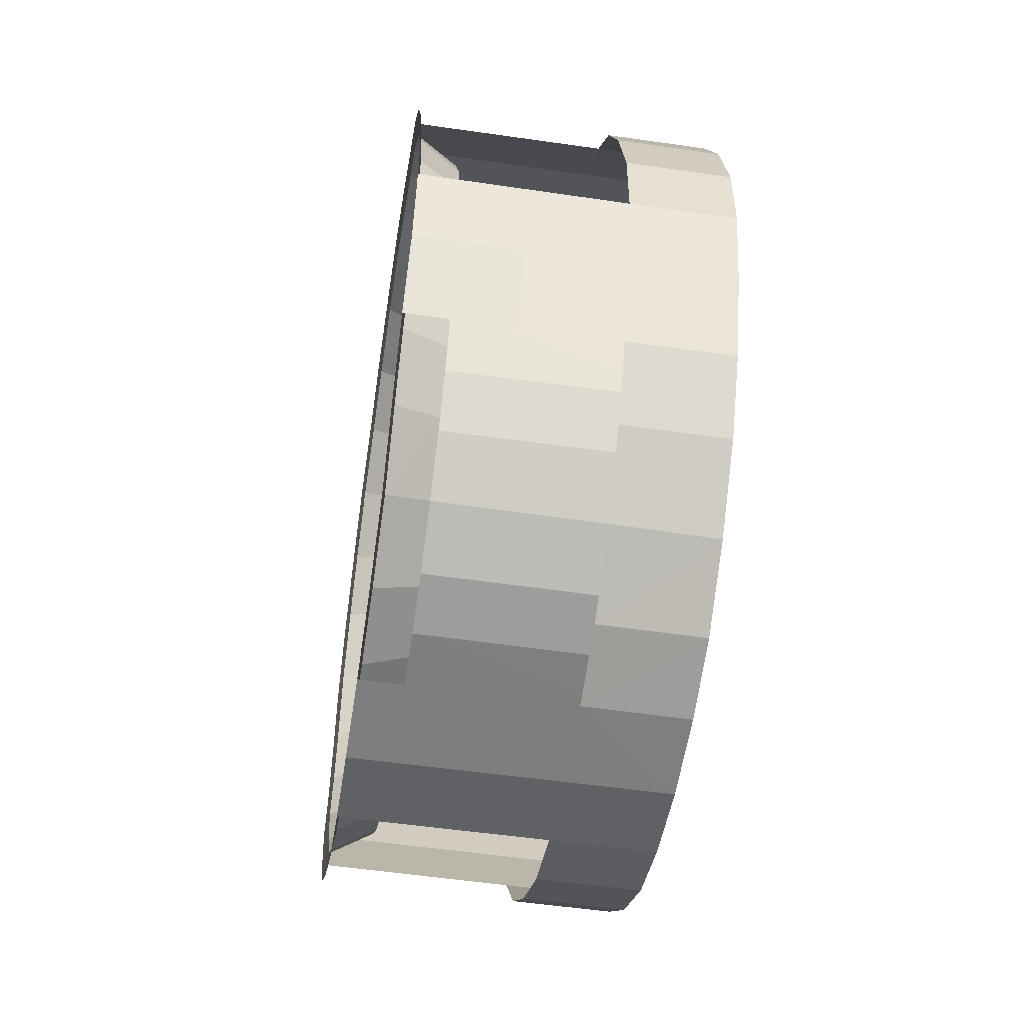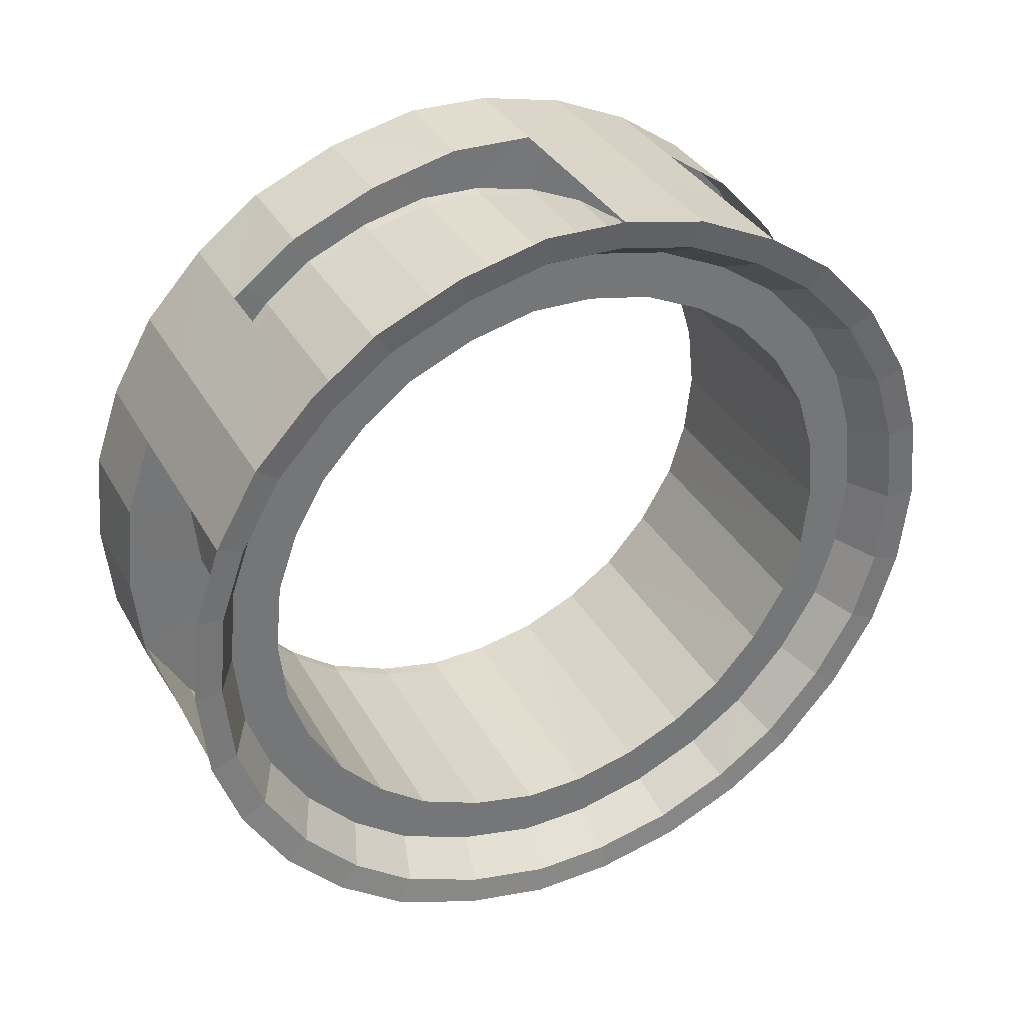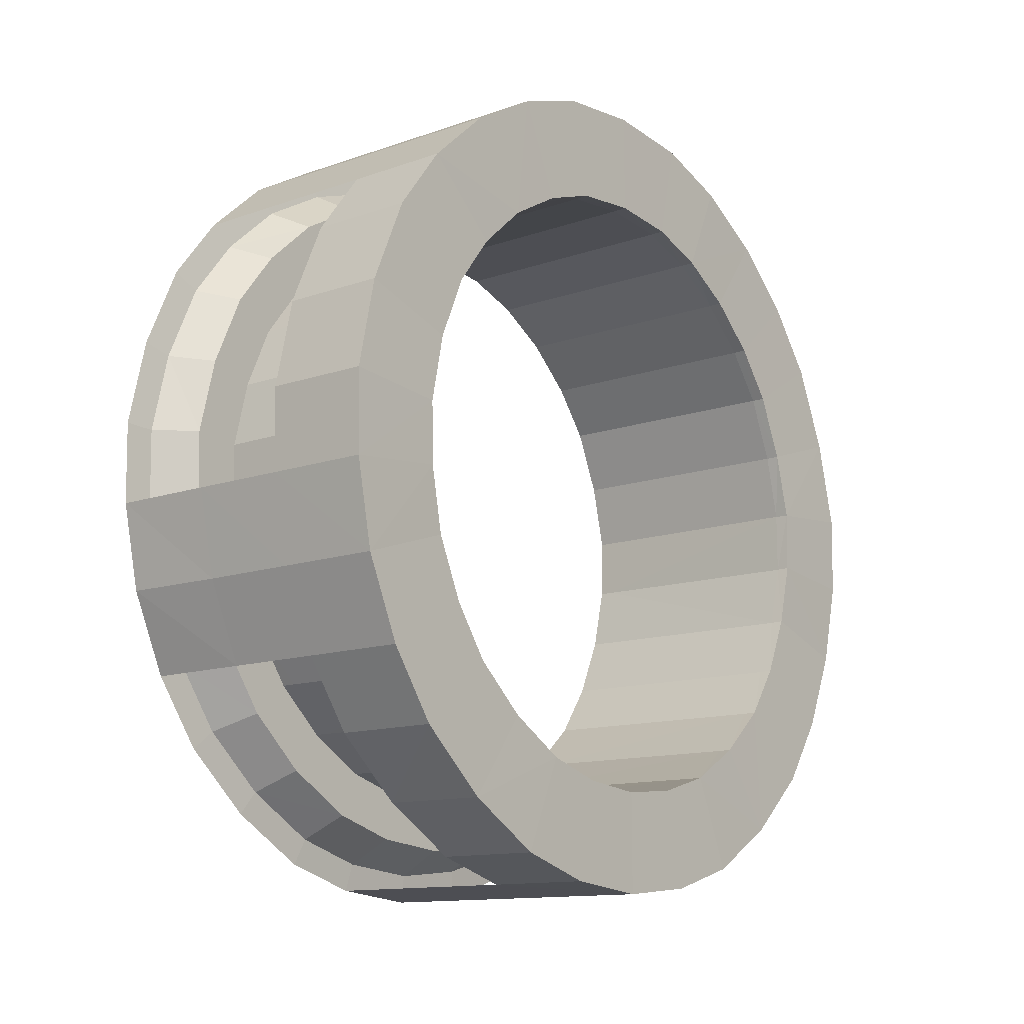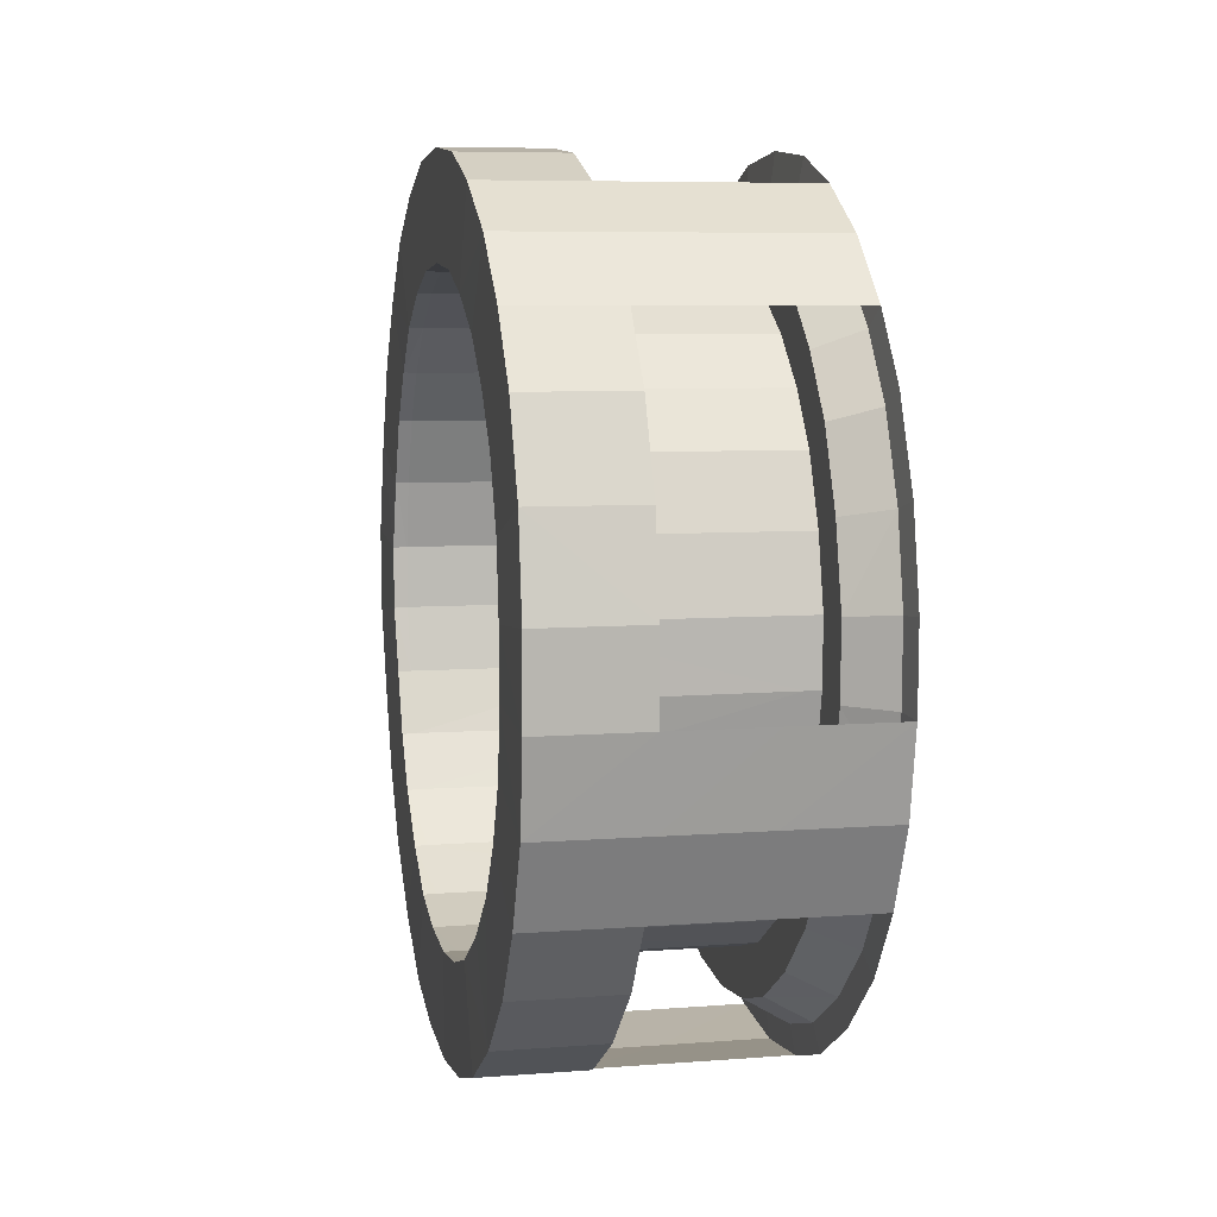
<metadata>
{"format":"obj","ext":"obj","renderer":"f3d","projection":"perspective","resolution":1024,"background":"white","views":[{"elev":-53.6,"azim":171.2,"up":"+Z"},{"elev":34.9,"azim":64.1,"up":"+Y"},{"elev":-12.9,"azim":-141.2,"up":"+Z"},{"elev":7.0,"azim":-12.3,"up":"+Z"}]}
</metadata>
<code>
v  6.365 1.109 4.918
v  6.408 1.191 5.279
v  6.408 0.0001 5.396
v  6.364 2.957 4.066
v  6.408 3.174 4.364
v  6.408 2.195 4.929
v  2.369 1.191 5.279
v  2.369 0.0001 5.394
v  3.74 0.0001 5.395
v  2.381 -5.125 1.665
v  2.381 -3.87 1.258
v  2.366 -4.07 0.3812
v  3.74 3.174 4.363
v  2.369 3.174 4.363
v  2.369 2.196 4.927
v  5.812 -4.447 -1.446
v  5.812 -4.046 -2.344
v  5.812 -3.506 -2.031
v  5.017 3.174 4.364
v  3.74 2.196 4.928
v  5.017 2.196 4.928
v  6.364 0.0001 5.027
v  5.812 0.0001 4.696
v  5.812 1.036 4.594
v  6.364 2.045 4.591
v  5.812 1.911 4.29
v  5.812 2.762 3.798
v  2.388 -5.124 -1.663
v  2.388 -3.869 -1.255
v  2.387 -3.522 -2.034
v  6.365 4.783 -1.542
v  6.409 5.134 -1.656
v  6.407 5.368 -0.551
v  6.364 5.001 -0.5125
v  5.812 4.672 -0.479
v  6.405 5.391 0.5127
v  6.362 5.023 0.4785
v  3.739 5.367 -0.5576
v  2.368 5.366 -0.561
v  2.366 5.39 0.504
v  5.812 4.692 0.4468
v  6.371 2.01 -4.615
v  6.415 2.156 -4.955
v  6.41 3.188 -4.349
v  6.421 -0.014 -5.38
v  6.418 1.137 -5.262
v  6.374 1.061 -4.901
v  2.382 -0.0027 -5.389
v  2.379 1.125 -5.271
v  3.75 1.129 -5.268
v  3.753 -0.0065 -5.386
v  5.027 1.133 -5.265
v  5.03 -0.0101 -5.383
v  6.367 2.971 -4.051
v  5.812 2.775 -3.785
v  5.812 1.877 -4.312
v  6.376 -0.0139 -5.011
v  5.812 0.9905 -4.579
v  2.376 2.146 -4.965
v  6.38 -3.766 -3.323
v  6.424 -4.044 -3.568
v  6.421 -3.149 -4.362
v  6.382 -4.759 -1.548
v  6.427 -5.11 -1.662
v  6.426 -4.65 -2.694
v  2.385 -4.058 -3.57
v  2.382 -3.162 -4.363
v  3.753 -3.158 -4.362
v  3.759 -5.119 -1.662
v  2.387 -4.665 -2.694
v  5.036 -5.115 -1.662
v  3.758 -4.66 -2.694
v  5.035 -4.655 -2.694
v  2.369 0.0003 4.074
v  2.369 -0.899 3.987
v  6.377 -2.932 -4.063
v  5.812 -2.74 -3.796
v  5.812 -3.518 -3.105
v  6.381 -4.331 -2.509
v  5.812 -4.455 1.445
v  5.812 -3.859 1.253
v  5.812 -3.498 2.079
v  2.381 5.125 1.665
v  2.366 4.07 0.3812
v  6.376 -4.322 2.568
v  6.42 -4.64 2.757
v  6.42 -5.119 1.661
v  6.374 -2.94 4.062
v  6.418 -3.157 4.361
v  6.42 -3.996 3.604
v  2.381 -4.648 2.762
v  3.752 -5.123 1.663
v  3.75 -3.161 4.363
v  2.379 -3.163 4.364
v  2.381 -4.003 3.609
v  5.027 -3.159 4.362
v  3.752 -4 3.607
v  5.029 -3.998 3.606
v  6.375 -4.768 1.547
v  5.812 -4.038 2.4
v  6.375 -3.722 3.358
v  5.812 -3.478 3.137
v  5.812 -2.747 3.795
v  6.365 -1.109 4.918
v  2.369 -1.191 5.279
v  2.382 3.162 -4.363
v  2.382 2.388 -3.294
v  2.385 3.065 -2.695
v  5.812 -1.036 4.594
v  6.408 -1.191 5.279
v  6.408 -2.195 4.929
v  3.74 -2.196 4.928
v  3.74 -1.191 5.28
v  6.364 -2.045 4.591
v  5.812 -1.911 4.29
v  2.381 -3.51 2.086
v  6.362 -5.023 0.4785
v  6.405 -5.391 0.5127
v  6.407 -5.368 -0.551
v  3.739 -5.367 -0.5576
v  3.737 -5.391 0.5073
v  2.366 -5.39 0.504
v  6.364 -5.001 -0.5125
v  5.812 -4.672 -0.479
v  5.812 -4.692 0.4468
v  6.374 -1.061 -4.901
v  6.418 -1.137 -5.262
v  3.75 -1.129 -5.268
v  2.379 -1.125 -5.271
v  5.027 -1.133 -5.265
v  5.812 -0.0127 -4.682
v  5.812 -0.9905 -4.579
v  6.371 -2.01 -4.615
v  6.415 -2.156 -4.955
v  3.747 -2.15 -4.962
v  2.376 -2.146 -4.965
v  5.812 -1.877 -4.312
v  3.759 5.119 -1.662
v  3.758 4.66 -2.694
v  2.387 4.665 -2.694
v  5.036 5.115 -1.662
v  5.035 4.655 -2.694
v  6.38 3.766 -3.323
v  6.424 4.044 -3.568
v  6.426 4.65 -2.694
v  3.756 4.054 -3.57
v  2.385 4.058 -3.57
v  6.381 4.331 -2.509
v  5.812 4.046 -2.344
v  5.812 3.518 -3.105
v  6.376 4.322 2.568
v  6.375 4.768 1.547
v  6.42 5.119 1.661
v  3.752 5.123 1.663
v  2.381 4.648 2.762
v  5.812 4.038 2.4
v  5.812 4.455 1.445
v  6.42 4.64 2.757
v  6.42 3.996 3.604
v  3.752 4 3.607
v  3.752 4.646 2.76
v  6.375 3.722 3.358
v  5.812 3.478 3.137
v  5.812 3.506 -2.031
v  5.812 3.049 -2.69
v  2.376 -1.62 -3.749
v  2.382 -2.388 -3.294
v  3.737 5.391 0.5073
v  5.812 -0.8977 3.981
v  2.388 5.124 -1.663
v  5.812 2.405 -3.279
v  5.812 1.627 -3.736
v  5.016 5.367 -0.5544
v  5.812 -4.065 0.3875
v  5.812 4.066 0.3875
v  2.368 4.052 -0.423
v  5.812 -1.626 -3.736
v  3.747 2.15 -4.962
v  5.812 -0.0109 -4.056
v  5.812 -0.8581 -3.967
v  5.812 3.013 2.718
v  5.812 3.499 2.079
v  2.369 -2.196 4.927
v  5.812 -3.013 2.718
v  5.812 -2.38 3.288
v  2.376 1.621 -3.749
v  5.812 0.898 3.981
v  5.812 0.8584 -3.967
v  2.385 -3.064 -2.695
v  2.368 -5.366 -0.561
v  2.368 -4.052 -0.423
v  2.387 3.523 -2.034
v  2.381 -3.022 2.726
v  2.379 -0.8497 -3.98
v  2.379 0.8501 -3.98
v  5.017 -2.196 4.928
v  2.369 -1.658 3.721
v  5.812 -3.853 -1.253
v  5.812 -4.048 -0.4146
v  2.369 1.659 3.721
v  2.369 0.8993 3.987
v  5.812 -1.655 3.717
v  5.016 -5.367 -0.5544
v  2.379 -2.389 3.296
v  2.388 3.869 -1.255
v  2.381 3.871 1.258
v  2.381 3.51 2.086
v  5.812 0.0002 4.069
v  5.812 -2.374 -3.289
v  5.812 -3.048 -2.69
v  5.812 4.468 -1.441
v  5.812 3.872 -1.248
v  2.381 4.003 3.609
v  3.742 3.18 -4.355
v  2.382 -0.0019 -4.069
v  5.812 1.655 3.717
v  5.812 2.393 3.291
v  5.812 4.048 -0.4146
v  5.029 3.998 3.606
v  2.369 2.397 3.295
v  2.381 3.023 2.726
v  5.812 3.86 1.253
v  5.621 -3.013 2.718
v  5.621 -3.498 2.079
v  2.546 -3.498 2.079
v  2.546 -3.013 2.718
v  2.546 -2.38 3.288
v  5.621 -1.655 3.717
v  2.546 -1.655 3.717
v  2.546 -0.8977 3.981
v  5.621 1.655 3.717
v  2.546 1.655 3.717
v  2.546 2.393 3.291
v  5.621 -0.8977 3.981
v  2.546 0.0002 4.069
v  5.621 0.898 3.981
v  2.546 0.898 3.981
v  5.621 -3.859 1.253
v  5.621 -4.065 0.3875
v  2.546 -4.065 0.3875
v  5.621 0.0002 4.069
v  5.621 4.066 0.3875
v  5.621 3.86 1.253
v  2.546 3.86 1.253
v  2.546 -3.859 1.253
v  5.621 3.013 2.718
v  2.546 3.013 2.718
v  2.546 3.499 2.079
v  5.621 3.499 2.079
v  5.621 2.393 3.291
v  5.621 -2.38 3.288
v  2.546 4.066 0.3875
v  2.546 4.048 -0.4146
v  2.551 0.0055 -4.069
v  2.548 -0.8425 -3.982
v  2.556 -3.519 -2.04
v  2.554 3.07 -2.69
v  2.551 -2.382 -3.298
v  2.548 0.8573 -3.978
v  2.545 -1.613 -3.752
v  2.556 3.526 -2.027
v  2.551 2.394 -3.29
v  2.545 1.627 -3.746
v  2.557 -3.867 -1.262
v  2.537 -4.051 -0.4304
v  2.554 -3.059 -2.701
v  5.621 2.404 -3.279
v  5.622 3.05 -2.69
v  5.621 1.627 -3.736
v  5.621 -0.0099 -4.057
v  5.621 0.8583 -3.968
v  5.622 -3.507 -2.031
v  5.621 -1.625 -3.736
v  5.621 -0.8572 -3.968
v  5.622 3.872 -1.248
v  2.557 3.872 -1.248
v  5.62 -4.048 -0.4155
v  5.621 4.048 -0.4146
v  5.622 -3.049 -2.69
v  5.622 -3.853 -1.253
v  5.621 -2.374 -3.289
v  5.622 3.507 -2.031
v  3.74 1.191 5.28
v  3.756 -4.054 -3.57
v  3.752 -4.646 2.76
g centerRing
f 1 2 3
f 4 5 6
f 7 8 9
f 10 11 12
f 13 14 15
f 16 17 18
f 19 13 20
f 5 19 21
f 22 23 24
f 25 26 27
f 6 2 1
f 20 15 7
f 25 1 24
f 28 29 30
f 31 32 33
f 31 34 35
f 33 36 37
f 38 39 40
f 34 37 41
f 42 43 44
f 45 46 47
f 48 49 50
f 51 50 52
f 53 52 46
f 54 55 56
f 57 47 58
f 46 43 42
f 50 49 59
f 47 42 56
f 60 61 62
f 63 64 65
f 66 67 68
f 69 28 70
f 71 69 72
f 64 71 73
f 8 74 75
f 76 77 78
f 63 79 17
f 65 61 60
f 72 70 66
f 79 60 78
f 80 81 82
f 83 40 84
f 85 86 87
f 88 89 90
f 91 10 92
f 93 94 95
f 96 93 97
f 89 96 98
f 99 80 100
f 101 102 103
f 90 86 85
f 97 95 91
f 101 85 100
f 104 22 3
f 9 8 105
f 106 107 108
f 109 23 22
f 104 110 111
f 112 113 105
f 114 115 109
f 10 91 116
f 117 118 119
f 120 121 122
f 123 124 125
f 57 126 127
f 51 128 129
f 53 130 128
f 45 127 130
f 57 131 132
f 133 134 127
f 128 135 136
f 126 132 137
f 138 139 140
f 141 142 139
f 143 144 145
f 139 146 147
f 148 149 150
f 151 152 153
f 154 83 155
f 156 157 152
f 151 158 159
f 160 161 155
f 162 163 156
f 149 164 165
f 129 136 166
f 67 167 166
f 37 36 153
f 168 40 83
f 23 109 169
f 170 39 38
f 55 171 172
f 138 38 173
f 141 173 33
f 80 125 174
f 152 157 41
f 35 41 175
f 39 176 84
f 77 137 177
f 178 59 106
f 131 179 180
f 140 147 108
f 163 181 182
f 183 105 75
f 102 184 185
f 106 59 186
f 26 24 187
f 131 58 188
f 67 66 189
f 28 190 191
f 170 140 192
f 95 193 116
f 150 165 171
f 48 129 194
f 58 56 172
f 114 111 89
f 112 183 94
f 49 195 186
f 196 112 93
f 111 196 96
f 94 183 197
f 88 103 115
f 16 198 199
f 15 200 201
f 117 99 87
f 123 119 64
f 121 92 10
f 103 185 202
f 120 190 28
f 102 100 82
f 203 120 69
f 119 203 71
f 190 122 12
f 125 80 99
f 63 16 124
f 8 7 201
f 95 94 204
f 170 205 176
f 135 68 67
f 83 206 207
f 23 208 187
f 77 209 210
f 70 30 189
f 149 211 212
f 213 155 207
f 31 148 145
f 214 106 147
f 48 215 195
f 17 78 210
f 32 145 142
f 211 149 148
f 26 216 217
f 4 162 159
f 163 27 217
f 13 160 213
f 211 35 218
f 19 219 160
f 5 159 219
f 115 202 169
f 27 163 162
f 15 14 220
f 213 221 220
f 157 222 175
f 133 76 62
f 143 54 44
f 132 180 177
f 137 77 76
f 124 199 174
f 150 55 54
f 157 156 182
f 223 224 225
f 223 226 227
f 228 229 230
f 231 232 233
f 234 230 235
f 236 237 232
f 238 239 240
f 241 235 237
f 242 243 244
f 238 245 225
f 246 247 248
f 249 248 244
f 250 233 247
f 228 251 227
f 242 252 253
f 195 215 254
f 215 194 255
f 189 30 256
f 192 108 257
f 166 167 258
f 186 195 259
f 194 166 260
f 205 192 261
f 108 107 262
f 107 186 263
f 30 29 264
f 29 191 265
f 167 189 266
f 267 268 257
f 269 263 259
f 270 254 255
f 271 259 254
f 272 256 264
f 273 260 258
f 274 255 260
f 275 276 261
f 277 265 240
f 269 267 262
f 278 253 276
f 279 266 256
f 277 280 264
f 281 258 266
f 282 261 257
f 74 201 237
f 206 244 248
f 204 227 226
f 84 176 253
f 221 247 233
f 11 116 225
f 206 84 252
f 201 200 232
f 11 245 240
f 75 230 229
f 12 240 265
f 200 220 233
f 193 226 225
f 197 229 227
f 176 205 276
f 221 207 248
f 74 235 230
f 184 82 224
f 185 184 223
f 202 228 234
f 217 216 231
f 169 234 241
f 187 236 231
f 81 174 239
f 208 241 236
f 175 222 243
f 81 238 224
f 182 181 246
f 222 182 249
f 181 217 250
f 202 185 251
f 175 242 278
f 165 268 267
f 188 172 269
f 179 270 274
f 188 271 270
f 18 272 280
f 177 273 281
f 180 274 273
f 212 275 282
f 199 277 239
f 172 171 267
f 218 278 275
f 210 279 272
f 198 280 277
f 210 209 281
f 164 282 268
f 22 1 3
f 25 4 6
f 283 7 9
f 122 10 12
f 20 13 15
f 198 16 18
f 21 19 20
f 6 5 21
f 1 22 24
f 4 25 27
f 25 6 1
f 283 20 7
f 26 25 24
f 70 28 30
f 34 31 33
f 211 31 35
f 34 33 37
f 168 38 40
f 35 34 41
f 54 42 44
f 57 45 47
f 51 48 50
f 53 51 52
f 45 53 46
f 42 54 56
f 131 57 58
f 47 46 42
f 178 50 59
f 58 47 56
f 76 60 62
f 79 63 65
f 284 66 68
f 72 69 70
f 73 71 72
f 65 64 73
f 105 8 75
f 60 76 78
f 16 63 17
f 79 65 60
f 284 72 66
f 17 79 78
f 100 80 82
f 206 83 84
f 99 85 87
f 101 88 90
f 285 91 92
f 97 93 95
f 98 96 97
f 90 89 98
f 85 99 100
f 88 101 103
f 101 90 85
f 285 97 91
f 102 101 100
f 110 104 3
f 113 9 105
f 147 106 108
f 104 109 22
f 114 104 111
f 183 112 105
f 104 114 109
f 11 10 116
f 123 117 119
f 190 120 122
f 117 123 125
f 45 57 127
f 48 51 129
f 51 53 128
f 53 45 130
f 126 57 132
f 126 133 127
f 129 128 136
f 133 126 137
f 170 138 140
f 138 141 139
f 148 143 145
f 140 139 147
f 143 148 150
f 158 151 153
f 161 154 155
f 151 156 152
f 162 151 159
f 213 160 155
f 151 162 156
f 150 149 165
f 194 129 166
f 136 67 166
f 152 37 153
f 154 168 83
f 208 23 169
f 138 170 38
f 56 55 172
f 141 138 173
f 32 141 33
f 81 80 174
f 37 152 41
f 218 35 175
f 40 39 84
f 209 77 177
f 214 178 106
f 132 131 180
f 192 140 108
f 156 163 182
f 197 183 75
f 103 102 185
f 107 106 186
f 216 26 187
f 179 131 188
f 167 67 189
f 29 28 191
f 205 170 192
f 91 95 116
f 55 150 171
f 215 48 194
f 188 58 172
f 88 114 89
f 93 112 94
f 59 49 186
f 96 196 93
f 89 111 96
f 204 94 197
f 114 88 115
f 124 16 199
f 7 15 201
f 118 117 87
f 63 123 64
f 122 121 10
f 115 103 202
f 69 120 28
f 184 102 82
f 71 203 69
f 64 119 71
f 191 190 12
f 117 125 99
f 123 63 124
f 74 8 201
f 193 95 204
f 39 170 176
f 136 135 67
f 155 83 207
f 24 23 187
f 78 77 210
f 66 70 189
f 164 149 212
f 221 213 207
f 32 31 145
f 146 214 147
f 49 48 195
f 18 17 210
f 141 32 142
f 31 211 148
f 27 26 217
f 5 4 159
f 181 163 217
f 14 13 213
f 212 211 218
f 13 19 160
f 19 5 219
f 109 115 169
f 4 27 162
f 200 15 220
f 14 213 220
f 41 157 175
f 134 133 62
f 144 143 44
f 137 132 177
f 133 137 76
f 125 124 174
f 143 150 54
f 222 157 182
f 226 223 225
f 251 223 227
f 234 228 230
f 250 231 233
f 241 234 235
f 231 236 232
f 245 238 240
f 236 241 237
f 252 242 244
f 224 238 225
f 249 246 248
f 243 249 244
f 246 250 247
f 229 228 227
f 278 242 253
f 259 195 254
f 254 215 255
f 266 189 256
f 261 192 257
f 260 166 258
f 263 186 259
f 255 194 260
f 276 205 261
f 257 108 262
f 262 107 263
f 256 30 264
f 264 29 265
f 258 167 266
f 262 267 257
f 271 269 259
f 274 270 255
f 270 271 254
f 280 272 264
f 281 273 258
f 273 274 260
f 282 275 261
f 239 277 240
f 263 269 262
f 275 278 276
f 272 279 256
f 265 277 264
f 279 281 266
f 268 282 257
f 235 74 237
f 207 206 248
f 193 204 226
f 252 84 253
f 220 221 233
f 245 11 225
f 244 206 252
f 237 201 232
f 12 11 240
f 197 75 229
f 191 12 265
f 232 200 233
f 116 193 225
f 204 197 227
f 253 176 276
f 247 221 248
f 75 74 230
f 223 184 224
f 251 185 223
f 169 202 234
f 250 217 231
f 208 169 241
f 216 187 231
f 238 81 239
f 187 208 236
f 242 175 243
f 82 81 224
f 249 182 246
f 243 222 249
f 246 181 250
f 228 202 251
f 218 175 278
f 171 165 267
f 271 188 269
f 180 179 274
f 179 188 270
f 198 18 280
f 209 177 281
f 177 180 273
f 164 212 282
f 174 199 239
f 269 172 267
f 212 218 275
f 18 210 272
f 199 198 277
f 279 210 281
f 165 164 268

</code>
